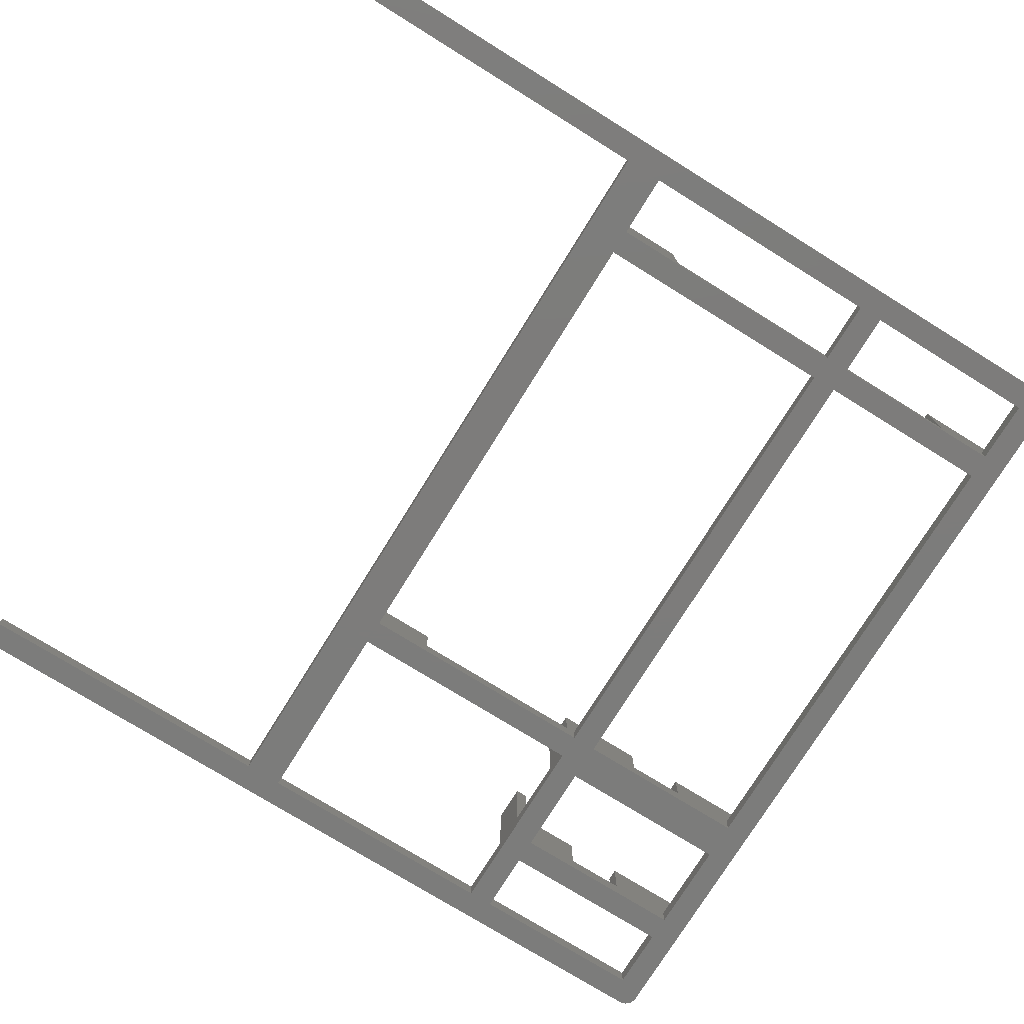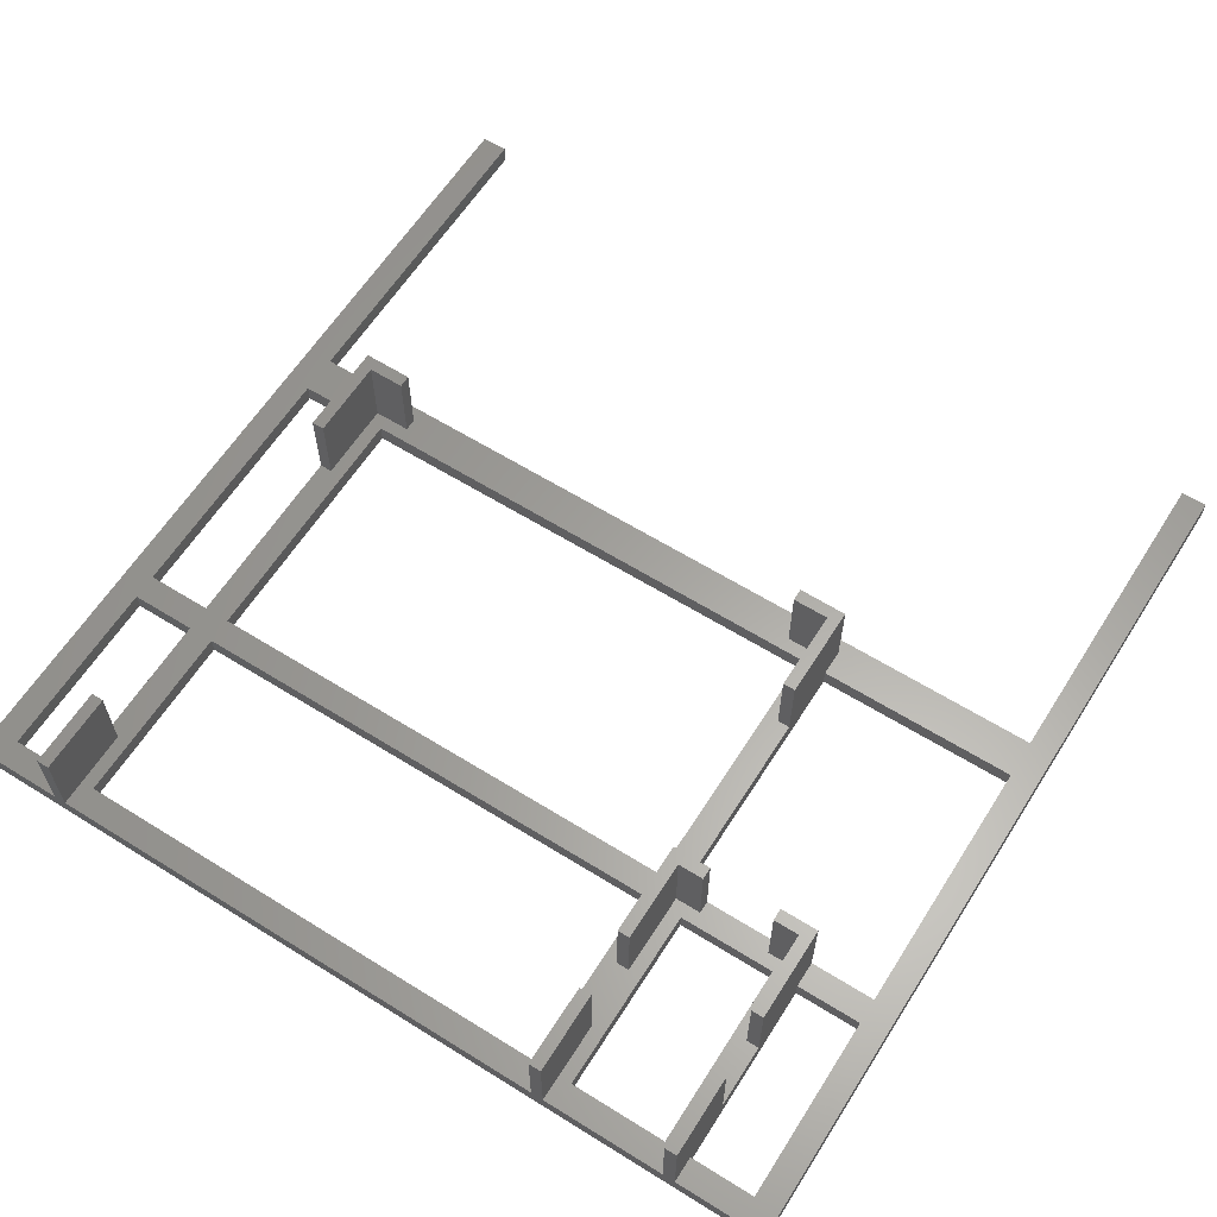
<metadata>
{"format":"stl","ext":"stl","renderer":"f3d","projection":"perspective","resolution":1024,"background":"white","views":[{"elev":-75.8,"azim":58.2,"up":"+Z"},{"elev":61.8,"azim":-147.7,"up":"+Z"}]}
</metadata>
<code>
# stl→obj: 410 verts, 844 faces
v -81.44 83.56 0
v -81.51 83.55 3.6
v -81.44 83.56 3.6
v -81.51 83.55 0
v 82.39 83.2 0
v 82.34 83.23 3.6
v 82.39 83.2 3.6
v 82.34 83.23 0
v -82.5 83.13 0
v -82.55 83.09 3.6
v -82.5 83.13 3.6
v -82.55 83.09 0
v -78.6 -20.4 0
v 78.6 -20.4 3.6
v -78.6 -20.4 3.6
v 78.6 -20.4 0
v 81.51 83.55 0
v 81.44 83.56 3.6
v 81.51 83.55 3.6
v 81.44 83.56 0
v 82.93 82.75 3.6
v 82.88 82.79 0
v 82.88 82.79 3.6
v 82.93 82.75 0
v 81 83.6 0
v -37.2 83.6 3.6
v 81 83.6 3.6
v -37.2 83.6 0
v -66 83.6 0
v -81 83.6 3.6
v -66 83.6 3.6
v -81 83.6 0
v -42.2 83.6 0
v -61 83.6 3.6
v -42.2 83.6 3.6
v -61 83.6 0
v 83.6 -83.6 3.6
v 83.6 81 0
v 83.6 81 3.6
v 83.6 -83.6 0
v 82.7 82.97 0
v 82.65 83.01 3.6
v 82.7 82.97 3.6
v 82.65 83.01 0
v -81.19 83.59 0
v -81.25 83.59 3.6
v -81.19 83.59 3.6
v -81.25 83.59 0
v -83.51 81.69 0
v -83.49 81.75 3.6
v -83.49 81.75 0
v -83.51 81.69 3.6
v -83.52 81.63 0
v -83.52 81.63 3.6
v 83.57 81.38 3.6
v 83.56 81.44 0
v 83.56 81.44 3.6
v 83.57 81.38 0
v 82.84 82.84 0
v 82.79 82.88 3.6
v 82.84 82.84 3.6
v 82.79 82.88 0
v -83.47 81.82 3.6
v -83.47 81.82 0
v -83.6 -83.6 0
v -83.6 81 3.6
v -83.6 81 0
v -83.6 -83.6 3.6
v 82.75 82.93 3.6
v 82.75 82.93 0
v 83.43 81.94 3.6
v 83.4 82 0
v 83.4 82 3.6
v 83.43 81.94 0
v 82.55 83.09 0
v 82.5 83.13 3.6
v 82.55 83.09 3.6
v 82.5 83.13 0
v 83.47 81.82 3.6
v 83.45 81.88 0
v 83.45 81.88 3.6
v 83.47 81.82 0
v -83.09 82.55 0
v -83.05 82.6 3.6
v -83.05 82.6 0
v -83.09 82.55 3.6
v 83.35 82.11 3.6
v 83.32 82.17 0
v 83.32 82.17 3.6
v 83.35 82.11 0
v -83.23 82.34 0
v -83.2 82.39 3.6
v -83.2 82.39 0
v -83.23 82.34 3.6
v -81.06 83.6 3.6
v -81.06 83.6 0
v -83.6 81.06 0
v -83.6 81.13 3.6
v -83.6 81.13 0
v -83.6 81.06 3.6
v 83.38 82.05 3.6
v 83.38 82.05 0
v 83.26 82.28 3.6
v 83.23 82.34 0
v 83.23 82.34 3.6
v 83.26 82.28 0
v 83.51 81.69 3.6
v 83.49 81.75 0
v 83.49 81.75 3.6
v 83.51 81.69 0
v -83.29 82.23 0
v -83.26 82.28 3.6
v -83.26 82.28 0
v -83.29 82.23 3.6
v 82.6 83.05 3.6
v 82.6 83.05 0
v 83.29 82.23 0
v 83.29 82.23 3.6
v -81.82 83.47 0
v -81.88 83.45 3.6
v -81.82 83.47 3.6
v -81.88 83.45 0
v 82.44 83.16 3.6
v 82.44 83.16 0
v 83.2 82.39 3.6
v 83.16 82.44 0
v 83.16 82.44 3.6
v 83.2 82.39 0
v -78.6 -83.6 0
v -78.6 -12.8 0
v -78.6 37.8 0
v -78.6 42.8 0
v -78.6 78.6 0
v -81.13 83.6 0
v -81.32 83.58 0
v -81.38 83.57 0
v -81.57 83.54 0
v -81.63 83.52 0
v -81.69 83.51 0
v -81.75 83.49 0
v -81.94 83.43 0
v -82 83.4 0
v -82.05 83.38 0
v -82.11 83.35 0
v -82.17 83.32 0
v -82.23 83.29 0
v -82.28 83.26 0
v -82.34 83.23 0
v -82.39 83.2 0
v -82.44 83.16 0
v -82.6 83.05 0
v -82.65 83.01 0
v -82.7 82.97 0
v -82.75 82.93 0
v -82.79 82.88 0
v -82.84 82.84 0
v -82.88 82.79 0
v -82.93 82.75 0
v -82.97 82.7 0
v -83.01 82.65 0
v -83.13 82.5 0
v -83.16 82.44 0
v -83.32 82.17 0
v -83.35 82.11 0
v -83.38 82.05 0
v -83.4 82 0
v -83.43 81.94 0
v -83.45 81.88 0
v -83.54 81.57 0
v -83.55 81.51 0
v -83.56 81.44 0
v -83.57 81.38 0
v -83.58 81.32 0
v -83.59 81.25 0
v -83.59 81.19 0
v -39.6 37.8 0
v -61 42.8 0
v -42.2 42.8 0
v -66 78.6 0
v -61 78.6 0
v -66 42.8 0
v -34.6 37.8 0
v 61 42.8 0
v 61 37.8 0
v -34.6 42.8 0
v 66 37.8 0
v 78.6 42.8 0
v 78.6 37.8 0
v 66 42.8 0
v 66 -12.8 0
v 78.6 -12.8 0
v 61 -12.8 0
v -34.6 -12.8 0
v -39.6 -12.8 0
v 78.6 78.6 0
v 83.6 81.06 0
v 83.6 81.13 0
v 83.59 81.19 0
v 83.59 81.25 0
v 83.58 81.32 0
v 83.55 81.51 0
v 83.54 81.57 0
v 83.52 81.63 0
v 83.13 82.5 0
v 83.09 82.55 0
v 83.05 82.6 0
v 83.01 82.65 0
v 82.97 82.7 0
v 82.28 83.26 0
v 82.23 83.29 0
v 82.17 83.32 0
v 82.11 83.35 0
v 82.05 83.38 0
v 82 83.4 0
v 81.94 83.43 0
v 81.88 83.45 0
v 81.82 83.47 0
v 81.75 83.49 0
v 81.69 83.51 0
v 81.63 83.52 0
v 81.57 83.54 0
v 81.38 83.57 0
v 81.32 83.58 0
v 81.25 83.59 0
v 78.6 -83.6 0
v 81.19 83.59 0
v 81.13 83.6 0
v 81.06 83.6 0
v 66 78.6 0
v 61 78.6 0
v -34.6 78.6 0
v -42.2 78.6 0
v 83.6 81.06 3.6
v -82.23 83.29 3.6
v -82.17 83.32 3.6
v -83.58 81.32 3.6
v -83.59 81.25 3.6
v -82.44 83.16 3.6
v -82.39 83.2 3.6
v -83.56 81.44 3.6
v -83.57 81.38 3.6
v 81.82 83.47 3.6
v 81.88 83.45 3.6
v -81.13 83.6 3.6
v 83.13 82.5 3.6
v 83.09 82.55 3.6
v 83.6 81.13 3.6
v 83.59 81.19 3.6
v 82.11 83.35 3.6
v 82.17 83.32 3.6
v -83.32 82.17 3.6
v -82.7 82.97 3.6
v -82.65 83.01 3.6
v 82.23 83.29 3.6
v -81.94 83.43 3.6
v -82.11 83.35 3.6
v 82.28 83.26 3.6
v -81.38 83.57 3.6
v -81.32 83.58 3.6
v 83.55 81.51 3.6
v 83.54 81.57 3.6
v -83.35 82.11 3.6
v -83.13 82.5 3.6
v -83.16 82.44 3.6
v 81.57 83.54 3.6
v 83.59 81.25 3.6
v 83.58 81.32 3.6
v 81.94 83.43 3.6
v -82.88 82.79 3.6
v -82.93 82.75 3.6
v 82.05 83.38 3.6
v 81.63 83.52 3.6
v -82.6 83.05 3.6
v -83.59 81.19 3.6
v -81.69 83.51 3.6
v -81.63 83.52 3.6
v -81.75 83.49 3.6
v -82.34 83.23 3.6
v 83.05 82.6 3.6
v -82 83.4 3.6
v 81.38 83.57 3.6
v 81.75 83.49 3.6
v -82.28 83.26 3.6
v 83.52 81.63 3.6
v -78.6 78.6 3.6
v -66 78.6 3.6
v -78.6 42.8 3.6
v -78.6 37.8 3.6
v -78.6 -12.8 3.6
v -81.57 83.54 3.6
v -82.05 83.38 3.6
v -82.75 82.93 3.6
v -82.79 82.88 3.6
v -82.84 82.84 3.6
v -82.97 82.7 3.6
v -83.01 82.65 3.6
v -83.38 82.05 3.6
v -83.4 82 3.6
v -83.43 81.94 3.6
v -83.45 81.88 3.6
v -83.54 81.57 3.6
v -83.55 81.51 3.6
v -78.6 -83.6 3.6
v -66 37.8 3.6
v -66 42.8 3.6
v -66 68 3.6
v -63.6 56 3.6
v -63.6 68 3.6
v -66 56 3.6
v -39.6 -12.8 3.6
v -39.6 -17.8 3.6
v -39.6 37.8 3.6
v -37.2 0.4 3.6
v -37.2 37.8 3.6
v -39.6 0.4 3.6
v -39.6 68 3.6
v -37.2 56 3.6
v -37.2 68 3.6
v -39.6 56 3.6
v -42.2 78.6 3.6
v -61 78.6 3.6
v -63.6 83.6 3.6
v -39.6 83.6 3.6
v -42.2 42.8 3.6
v -39.6 40.2 3.6
v -44.6 40.2 3.6
v -58.6 40.2 3.6
v -44.6 37.8 3.6
v -61 42.8 3.6
v -63.6 40.2 3.6
v -58.6 37.8 3.6
v -34.6 42.8 3.6
v 61 37.8 3.6
v 61 42.8 3.6
v -34.6 37.8 3.6
v 61 78.6 3.6
v 63.6 68 3.6
v 63.6 83.6 3.6
v 63.6 0.4 3.6
v -34.6 78.6 3.6
v -37.2 40.2 3.6
v 66 42.8 3.6
v 66 68 3.6
v 66 37.8 3.6
v 66 0.4 3.6
v 66 -15.4 3.6
v 78.6 -12.8 3.6
v 66 -12.8 3.6
v 66 -17.8 3.6
v 56.6 -17.8 3.6
v -30.2 -17.8 3.6
v -30.2 -15.4 3.6
v 78.6 37.8 3.6
v 78.6 42.8 3.6
v 66 83.6 3.6
v 78.6 78.6 3.6
v 66 78.6 3.6
v 83.01 82.65 3.6
v 82.97 82.7 3.6
v 82 83.4 3.6
v 81.69 83.51 3.6
v 81.32 83.58 3.6
v 81.25 83.59 3.6
v 81.19 83.59 3.6
v 81.13 83.6 3.6
v 81.06 83.6 3.6
v 78.6 -83.6 3.6
v 61 -12.8 3.6
v 63.6 -15.4 3.6
v 56.6 -15.4 3.6
v -34.6 -12.8 3.6
v -37.2 -15.4 3.6
v -66 56 19.44
v -66 37.8 19.44
v -66 83.6 19.44
v -66 68 19.44
v -63.6 83.6 19.44
v -63.6 40.2 19.44
v -63.6 56 19.44
v -58.6 37.8 19.44
v -58.6 40.2 19.44
v -63.6 68 19.44
v -37.2 68 19.44
v -37.2 83.6 19.44
v -37.2 40.2 19.44
v -37.2 56 19.44
v -39.6 83.6 19.44
v -39.6 40.2 19.44
v -39.6 56 19.44
v -37.2 37.8 19.44
v -44.6 37.8 19.44
v -44.6 40.2 19.44
v -39.6 68 19.44
v -39.6 0.4 18.96
v -39.6 -17.8 18.96
v -37.2 -15.4 18.96
v -37.2 0.4 18.96
v -30.2 -17.8 18.96
v -30.2 -15.4 18.96
v 66 83.6 18.96
v 66 68 18.96
v 66 0.4 18.96
v 66 -15.4 18.96
v 63.6 83.6 18.96
v 63.6 -15.4 18.96
v 63.6 0.4 18.96
v 66 -17.8 18.96
v 56.6 -17.8 18.96
v 56.6 -15.4 18.96
v 63.6 68 18.96
f 1 2 3
f 2 1 4
f 5 6 7
f 6 5 8
f 9 10 11
f 10 9 12
f 13 14 15
f 14 13 16
f 17 18 19
f 18 17 20
f 21 22 23
f 22 21 24
f 25 26 27
f 26 25 28
f 29 30 31
f 30 29 32
f 33 34 35
f 34 33 36
f 37 38 39
f 38 37 40
f 41 42 43
f 42 41 44
f 45 46 47
f 46 45 48
f 49 50 51
f 50 49 52
f 53 52 49
f 52 53 54
f 55 56 57
f 56 55 58
f 59 60 61
f 60 59 62
f 51 63 64
f 63 51 50
f 65 66 67
f 66 65 68
f 62 69 60
f 69 62 70
f 71 72 73
f 72 71 74
f 75 76 77
f 76 75 78
f 79 80 81
f 80 79 82
f 70 43 69
f 43 70 41
f 83 84 85
f 84 83 86
f 87 88 89
f 88 87 90
f 91 92 93
f 92 91 94
f 32 95 30
f 95 32 96
f 97 98 99
f 98 97 100
f 101 90 87
f 90 101 102
f 103 104 105
f 104 103 106
f 107 108 109
f 108 107 110
f 23 59 61
f 59 23 22
f 111 112 113
f 112 111 114
f 44 115 42
f 115 44 116
f 89 117 118
f 117 89 88
f 119 120 121
f 120 119 122
f 78 123 76
f 123 78 124
f 124 7 123
f 7 124 5
f 125 126 127
f 126 125 128
f 65 13 129
f 13 65 130
f 67 130 65
f 130 67 131
f 131 67 132
f 133 67 32
f 32 67 96
f 96 67 134
f 134 67 45
f 45 67 48
f 48 67 135
f 135 67 136
f 136 67 1
f 1 67 4
f 4 67 137
f 137 67 138
f 138 67 139
f 139 67 140
f 140 67 119
f 119 67 122
f 122 67 141
f 141 67 142
f 142 67 143
f 143 67 144
f 144 67 145
f 145 67 146
f 146 67 147
f 147 67 148
f 148 67 149
f 149 67 150
f 150 67 9
f 9 67 12
f 12 67 151
f 151 67 152
f 152 67 153
f 153 67 154
f 154 67 155
f 155 67 156
f 156 67 157
f 157 67 158
f 158 67 159
f 159 67 160
f 160 67 85
f 85 67 83
f 83 67 161
f 161 67 162
f 162 67 93
f 93 67 91
f 91 67 113
f 113 67 111
f 111 67 163
f 163 67 164
f 164 67 165
f 165 67 166
f 166 67 167
f 167 67 168
f 168 67 64
f 64 67 51
f 51 67 49
f 49 67 53
f 53 67 169
f 169 67 170
f 170 67 171
f 171 67 172
f 172 67 173
f 173 67 174
f 174 67 175
f 175 67 99
f 132 67 133
f 99 67 97
f 176 177 178
f 179 180 177
f 179 177 181
f 131 177 176
f 177 131 181
f 181 131 132
f 182 183 184
f 183 182 185
f 186 187 188
f 187 186 189
f 16 190 191
f 184 186 190
f 186 184 189
f 184 190 192
f 16 192 190
f 16 193 192
f 176 182 193
f 182 176 185
f 178 185 176
f 176 193 194
f 13 193 16
f 193 13 194
f 194 13 130
f 191 38 40
f 188 38 191
f 187 38 188
f 195 38 187
f 38 195 196
f 196 195 197
f 197 195 198
f 198 195 199
f 199 195 200
f 200 195 58
f 58 195 56
f 56 195 201
f 201 195 202
f 202 195 203
f 203 195 110
f 110 195 108
f 108 195 82
f 82 195 80
f 80 195 74
f 74 195 72
f 72 195 102
f 102 195 90
f 90 195 88
f 88 195 117
f 117 195 106
f 106 195 104
f 104 195 128
f 128 195 126
f 126 195 204
f 204 195 205
f 205 195 206
f 206 195 207
f 207 195 208
f 208 195 24
f 24 195 22
f 22 195 59
f 59 195 62
f 62 195 70
f 70 195 41
f 41 195 44
f 44 195 116
f 116 195 75
f 75 195 78
f 78 195 124
f 124 195 5
f 5 195 8
f 8 195 209
f 209 195 210
f 210 195 211
f 211 195 212
f 212 195 213
f 213 195 214
f 214 195 215
f 215 195 216
f 216 195 217
f 217 195 218
f 218 195 219
f 219 195 220
f 220 195 221
f 221 195 17
f 17 195 20
f 20 195 222
f 222 195 223
f 223 195 224
f 16 40 225
f 191 40 16
f 224 195 226
f 226 195 227
f 227 195 228
f 228 195 25
f 229 25 195
f 183 189 184
f 189 183 229
f 230 229 183
f 230 25 229
f 28 230 231
f 230 28 25
f 185 178 231
f 232 231 178
f 231 232 28
f 232 33 28
f 180 33 232
f 33 180 36
f 180 179 36
f 179 29 36
f 133 29 179
f 29 133 32
f 105 128 125
f 128 105 104
f 39 196 233
f 196 39 38
f 116 77 115
f 77 116 75
f 145 234 235
f 234 145 146
f 174 236 173
f 236 174 237
f 149 238 239
f 238 149 150
f 172 240 171
f 240 172 241
f 118 106 103
f 106 118 117
f 216 242 243
f 242 216 217
f 81 74 71
f 74 81 80
f 134 47 244
f 47 134 45
f 245 205 246
f 205 245 204
f 247 198 248
f 198 247 197
f 233 197 247
f 197 233 196
f 211 249 250
f 249 211 212
f 163 114 111
f 114 163 251
f 127 204 245
f 204 127 126
f 152 252 253
f 252 152 153
f 210 250 254
f 250 210 211
f 122 255 120
f 255 122 141
f 144 235 256
f 235 144 145
f 109 82 79
f 82 109 108
f 8 257 6
f 257 8 209
f 135 258 259
f 258 135 136
f 260 202 261
f 202 260 201
f 164 251 163
f 251 164 262
f 162 263 161
f 263 162 264
f 221 19 265
f 19 221 17
f 48 259 46
f 259 48 135
f 266 200 267
f 200 266 199
f 73 102 101
f 102 73 72
f 215 243 268
f 243 215 216
f 158 269 157
f 269 158 270
f 267 58 55
f 58 267 200
f 57 201 260
f 201 57 56
f 161 86 83
f 86 161 263
f 248 199 266
f 199 248 198
f 212 271 249
f 271 212 213
f 220 265 272
f 265 220 221
f 151 253 273
f 253 151 152
f 99 274 175
f 274 99 98
f 138 275 276
f 275 138 139
f 139 277 275
f 277 139 140
f 148 239 278
f 239 148 149
f 246 206 279
f 206 246 205
f 141 280 255
f 280 141 142
f 20 281 18
f 281 20 222
f 217 282 242
f 282 217 218
f 67 100 97
f 100 67 66
f 147 278 283
f 278 147 148
f 96 244 95
f 244 96 134
f 284 110 107
f 110 284 203
f 31 285 286
f 66 287 285
f 287 66 288
f 288 66 289
f 68 289 66
f 30 285 31
f 66 285 30
f 66 30 95
f 66 95 244
f 66 244 47
f 66 47 46
f 66 46 259
f 66 259 258
f 66 258 3
f 66 3 2
f 66 2 290
f 66 290 276
f 66 276 275
f 66 275 277
f 66 277 121
f 66 121 120
f 66 120 255
f 66 255 280
f 66 280 291
f 66 291 256
f 66 256 235
f 66 235 234
f 66 234 283
f 66 283 278
f 66 278 239
f 66 239 238
f 66 238 11
f 66 11 10
f 66 10 273
f 66 273 253
f 66 253 252
f 66 252 292
f 66 292 293
f 66 293 294
f 66 294 269
f 66 269 270
f 66 270 295
f 66 295 296
f 66 296 84
f 66 84 86
f 66 86 263
f 66 263 264
f 66 264 92
f 66 92 94
f 66 94 112
f 66 112 114
f 66 114 251
f 66 251 262
f 66 262 297
f 66 297 298
f 66 298 299
f 66 299 300
f 66 300 63
f 66 63 50
f 66 50 52
f 66 52 54
f 66 54 301
f 66 301 302
f 66 302 240
f 66 240 241
f 66 241 236
f 66 236 237
f 66 237 274
f 66 274 98
f 66 98 100
f 289 68 15
f 15 68 303
f 287 304 305
f 304 287 288
f 306 307 308
f 307 306 309
f 310 289 311
f 312 313 314
f 313 312 315
f 316 317 318
f 317 316 319
f 34 320 35
f 34 321 320
f 322 321 34
f 321 322 308
f 320 316 323
f 316 320 319
f 320 323 35
f 324 319 320
f 319 324 325
f 324 326 325
f 326 327 328
f 324 327 326
f 329 327 324
f 307 321 308
f 321 307 329
f 329 330 327
f 330 329 307
f 328 327 331
f 332 333 334
f 333 332 335
f 336 337 338
f 337 333 339
f 337 336 334
f 338 340 336
f 317 332 340
f 341 332 317
f 318 340 26
f 26 340 338
f 337 342 343
f 342 337 344
f 339 344 337
f 344 339 345
f 346 347 348
f 347 346 14
f 349 14 346
f 350 14 349
f 351 350 352
f 350 351 14
f 15 351 311
f 351 15 14
f 15 311 289
f 342 353 354
f 353 342 344
f 355 356 27
f 356 355 357
f 356 39 233
f 356 233 247
f 356 247 248
f 356 248 266
f 356 266 267
f 356 267 55
f 356 55 57
f 356 57 260
f 356 260 261
f 356 261 284
f 356 284 107
f 356 107 109
f 356 109 79
f 356 79 81
f 356 81 71
f 356 71 73
f 356 73 101
f 356 101 87
f 356 87 89
f 356 89 118
f 356 118 103
f 356 103 105
f 356 105 125
f 356 125 127
f 356 127 245
f 356 245 246
f 356 246 279
f 356 279 358
f 356 358 359
f 356 359 21
f 356 21 23
f 356 23 61
f 356 61 60
f 356 60 69
f 356 69 43
f 356 43 42
f 356 42 115
f 356 115 77
f 356 77 76
f 356 76 123
f 356 123 7
f 356 7 6
f 356 6 257
f 356 257 254
f 356 254 250
f 356 250 249
f 356 249 271
f 356 271 360
f 356 360 268
f 356 268 243
f 356 243 242
f 356 242 282
f 356 282 361
f 356 361 272
f 356 272 265
f 356 265 19
f 356 19 18
f 356 18 281
f 356 281 362
f 356 362 363
f 356 363 364
f 356 364 365
f 356 365 366
f 356 366 27
f 39 356 354
f 39 354 353
f 39 353 347
f 39 347 37
f 14 37 347
f 37 14 367
f 337 334 333
f 368 339 333
f 339 368 369
f 368 370 369
f 370 352 350
f 368 352 370
f 371 352 368
f 317 340 318
f 332 341 335
f 335 341 314
f 313 335 314
f 335 313 371
f 371 372 352
f 372 371 313
f 338 355 27
f 338 27 26
f 142 291 280
f 291 142 143
f 261 203 284
f 203 261 202
f 154 293 292
f 293 154 155
f 64 300 168
f 300 64 63
f 213 360 271
f 360 213 214
f 140 121 277
f 121 140 119
f 170 301 169
f 301 170 302
f 169 54 53
f 54 169 301
f 159 270 158
f 270 159 295
f 143 256 291
f 256 143 144
f 166 297 165
f 297 166 298
f 153 292 252
f 292 153 154
f 175 237 174
f 237 175 274
f 173 241 172
f 241 173 236
f 168 299 167
f 299 168 300
f 160 295 159
f 295 160 296
f 165 262 164
f 262 165 297
f 214 268 360
f 268 214 215
f 219 272 361
f 272 219 220
f 113 94 91
f 94 113 112
f 137 276 290
f 276 137 138
f 136 3 258
f 3 136 1
f 209 254 257
f 254 209 210
f 167 298 166
f 298 167 299
f 223 363 362
f 363 223 224
f 359 24 21
f 24 359 208
f 93 264 162
f 264 93 92
f 279 207 358
f 207 279 206
f 218 361 282
f 361 218 219
f 155 294 293
f 294 155 156
f 171 302 170
f 302 171 240
f 228 27 366
f 27 228 25
f 150 11 238
f 11 150 9
f 157 294 156
f 294 157 269
f 146 283 234
f 283 146 147
f 222 362 281
f 362 222 223
f 227 366 365
f 366 227 228
f 85 296 160
f 296 85 84
f 226 365 364
f 365 226 227
f 358 208 359
f 208 358 207
f 12 273 10
f 273 12 151
f 224 364 363
f 364 224 226
f 4 290 2
f 290 4 137
f 187 356 195
f 356 187 354
f 191 353 188
f 353 191 347
f 287 133 285
f 133 287 132
f 289 131 288
f 131 289 130
f 133 286 285
f 286 133 179
f 229 356 357
f 356 229 195
f 180 320 321
f 320 180 232
f 231 336 340
f 336 231 230
f 225 14 16
f 14 225 367
f 225 37 367
f 37 225 40
f 303 13 15
f 13 303 129
f 65 303 68
f 303 65 129
f 329 180 321
f 180 329 177
f 179 306 286
f 179 309 306
f 181 309 179
f 305 309 181
f 309 305 373
f 374 305 304
f 305 374 373
f 286 375 31
f 376 286 306
f 286 376 375
f 375 29 31
f 34 36 322
f 322 375 377
f 322 29 375
f 29 322 36
f 378 307 379
f 307 378 330
f 379 373 378
f 378 380 381
f 378 374 380
f 374 378 373
f 307 373 379
f 373 307 309
f 327 378 381
f 378 327 330
f 382 322 377
f 322 382 308
f 375 382 377
f 382 375 376
f 306 382 376
f 382 306 308
f 383 26 384
f 26 383 318
f 384 26 28
f 385 317 386
f 317 385 341
f 178 320 232
f 320 178 324
f 384 323 387
f 28 323 384
f 33 323 28
f 323 33 35
f 388 385 386
f 388 386 389
f 385 388 390
f 391 388 392
f 388 391 390
f 325 389 319
f 389 325 388
f 317 389 386
f 389 317 319
f 325 392 388
f 392 325 326
f 387 383 384
f 383 387 393
f 316 387 323
f 387 316 393
f 316 383 393
f 383 316 318
f 380 327 381
f 327 380 331
f 312 391 328
f 391 312 390
f 390 312 314
f 131 304 288
f 304 131 331
f 176 331 131
f 331 176 328
f 328 176 312
f 304 380 374
f 380 304 331
f 186 353 344
f 353 186 188
f 182 333 335
f 333 182 184
f 390 341 385
f 341 390 314
f 328 392 326
f 392 328 391
f 181 287 305
f 287 181 132
f 187 342 354
f 342 187 189
f 183 332 334
f 332 183 185
f 178 329 324
f 329 178 177
f 371 182 335
f 182 371 193
f 332 231 340
f 231 332 185
f 176 315 312
f 194 315 176
f 310 315 194
f 315 310 394
f 395 310 311
f 310 395 394
f 396 313 397
f 313 396 372
f 397 394 396
f 396 398 399
f 396 395 398
f 395 396 394
f 313 394 397
f 394 313 315
f 352 396 399
f 396 352 372
f 400 357 355
f 401 357 400
f 343 357 401
f 357 343 229
f 189 343 342
f 343 189 229
f 402 348 345
f 403 348 402
f 348 403 346
f 345 186 344
f 190 345 348
f 345 190 186
f 192 333 184
f 333 192 368
f 183 336 230
f 336 183 334
f 355 404 400
f 404 355 338
f 405 403 402
f 405 402 406
f 403 405 407
f 408 405 409
f 405 408 407
f 369 406 339
f 406 369 405
f 345 406 402
f 406 345 339
f 369 409 405
f 409 369 370
f 404 401 400
f 401 404 410
f 337 404 338
f 404 337 410
f 337 401 410
f 401 337 343
f 398 352 399
f 352 398 351
f 350 407 408
f 407 350 349
f 311 398 395
f 398 311 351
f 407 346 403
f 346 407 349
f 350 409 370
f 409 350 408
f 194 289 310
f 289 194 130
f 191 348 347
f 348 191 190
f 192 371 368
f 371 192 193

</code>
